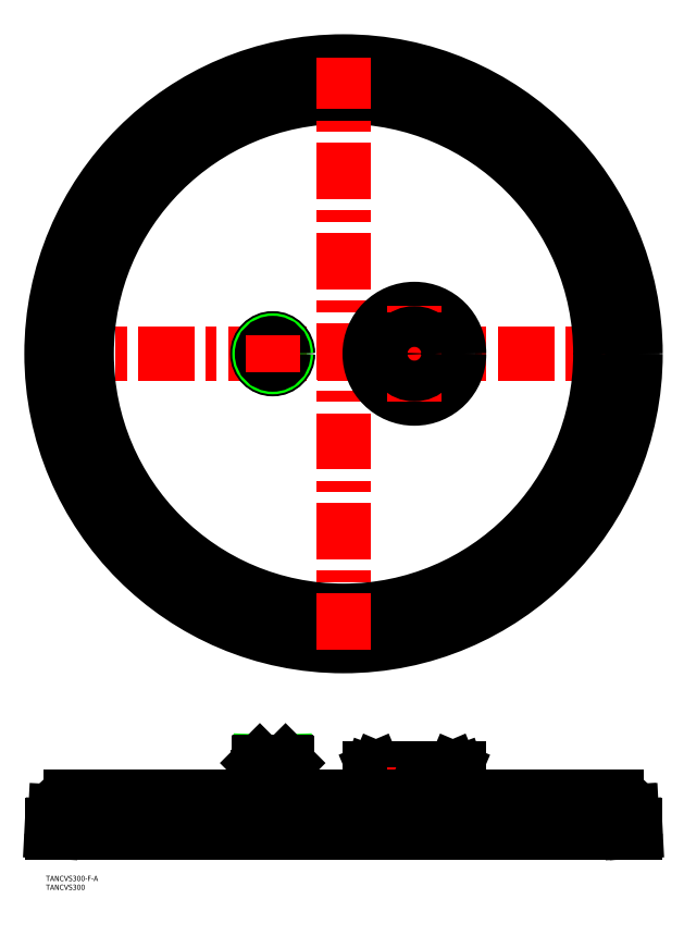
<metadata>
{"format":"dxf","ext":"dxf","renderer":"ezdxf+matplotlib","layout":"modelspace","background":"white","min_lineweight":24,"dpi":150}
</metadata>
<code>
0
SECTION
2
ENTITIES
0
LINE
8
CENTER
10
-166.9
20
0
30
0
11
166.9
21
0
31
0
0
LINE
8
0
10
144
20
-262.8
30
0
11
53.53
21
-262.8
31
0
0
LINE
8
0
10
144
20
-262
30
0
11
55.2
21
-262
31
0
0
LINE
8
0
10
164.5
20
-270
30
0
11
-164.5
21
-270
31
0
0
LINE
8
0
10
154
20
-250
30
0
11
52.7
21
-250
31
0
0
CIRCLE
8
0
10
0
20
0
30
0
40
145
0
CIRCLE
8
0
10
0
20
0
30
0
40
163.1
0
CIRCLE
8
0
10
0
20
0
30
0
40
164.9
0
LINE
8
CENTER
10
0
20
-166.9
30
0
11
0
21
166.9
31
0
0
TEXT
8
0
10
-168
20
-302.5
30
0
40
3
1
TANCVS300
0
TEXT
8
0
10
-168
20
-297.5
30
0
40
3
1
TANCVS300-F-A
0
LINE
8
CENTER
10
-1.42e-14
20
-272
30
0
11
-1.42e-14
21
-248
31
0
0
ARC
8
0
10
153.7
20
-258.7
30
0
40
8.7
50
90
51
180
0
ARC
8
0
10
153.7
20
-258.7
30
0
40
7.9
50
90
51
180
0
LINE
8
0
10
145.8
20
-258.7
30
0
11
145.8
21
-261
31
0
0
LINE
8
0
10
145
20
-258.7
30
0
11
145
21
-261
31
0
0
ARC
8
0
10
144
20
-261
30
0
40
1.8
50
270
51
0
0
ARC
8
0
10
144
20
-261
30
0
40
1
50
270
51
0
0
LINE
8
0
10
161.9
20
-258.3
30
0
11
162.5
21
-269.6
31
0
0
LINE
8
0
10
162.7
20
-258.2
30
0
11
163.3
21
-269.2
31
0
0
LINE
8
0
10
164.7
20
-266.4
30
0
11
164.9
21
-269.6
31
0
0
LINE
8
0
10
163.9
20
-266.8
30
0
11
164.1
21
-269.2
31
0
0
ARC
8
0
10
164.5
20
-269.6
30
0
40
0.4
50
270
51
3
0
ARC
8
0
10
162.9
20
-269.6
30
0
40
0.4
50
183
51
270
0
LINE
8
0
10
164.1
20
-269.2
30
0
11
163.3
21
-269.2
31
0
0
LINE
8
0
10
164
20
-268
30
0
11
163.2
21
-268
31
0
0
ARC
8
0
10
164.3
20
-266.4
30
0
40
0.4
50
3
51
90
0
ARC
8
0
10
163.5
20
-266.4
30
0
40
0.4
50
90
51
183
0
LINE
8
0
10
164.3
20
-266
30
0
11
163.1
21
-266
31
0
0
ARC
8
0
10
154
20
-258.7
30
0
40
8.7
50
3
51
90
0
ARC
8
0
10
154
20
-258.7
30
0
40
7.9
50
3
51
90
0
LINE
8
0
10
154
20
-250.8
30
0
11
153.7
21
-250.8
31
0
0
LINE
8
0
10
-164.3
20
-266
30
0
11
-1.42e-14
21
-266
31
0
0
ARC
8
0
10
-154
20
-258.7
30
0
40
8.7
50
90
51
177
0
LINE
8
0
10
-164.7
20
-266.4
30
0
11
-164.9
21
-269.6
31
0
0
ARC
8
0
10
-164.5
20
-269.6
30
0
40
0.4
50
177
51
270
0
LINE
8
0
10
-162.7
20
-258.2
30
0
11
-163.1
21
-266
31
0
0
ARC
8
0
10
-164.3
20
-266.4
30
0
40
0.4
50
90
51
177
0
CIRCLE
8
CENTER
10
40
20
1.64e-14
30
0
40
21.7
0
CIRCLE
8
0
10
40
20
1.64e-14
30
0
40
22.78
0
CIRCLE
8
0
10
40
20
1.64e-14
30
0
40
20.62
0
CIRCLE
8
0
10
40
20
1.64e-14
30
0
40
25.25
0
CIRCLE
8
0
10
-40
20
1.64e-14
30
0
40
8.65
0
CIRCLE
8
0
10
-40
20
1.64e-14
30
0
40
8.331
0
CIRCLE
8
0
10
-40
20
1.64e-14
30
0
40
7.475
0
CIRCLE
8
0
10
-40
20
1.64e-14
30
0
40
6.05
0
LINE
8
CENTER
10
-40
20
-10.65
30
0
11
-40
21
10.65
31
0
0
LINE
8
CENTER
10
40
20
-27.25
30
0
11
40
21
27.25
31
0
0
CIRCLE
8
0
10
40
20
1.64e-14
30
0
40
11.5
0
LINE
8
0
10
26.33
20
-240.3
30
0
11
15.14
21
-236.2
31
0
0
LINE
8
0
10
65.25
20
-234
30
0
11
14.75
21
-234
31
0
0
ARC
8
0
10
15.34
20
-235.7
30
0
40
0.5882
50
180
51
250
0
LINE
8
0
10
14.75
20
-234
30
0
11
14.75
21
-235.7
31
0
0
LINE
8
CENTER
10
18.3
20
-232
30
0
11
18.3
21
-237.2
31
0
0
ARC
8
0
10
19.77
20
-234.6
30
0
40
0.5882
50
90
51
157
0
ARC
8
0
10
18.3
20
-234.3
30
0
40
0.8824
50
203
51
337
0
LINE
8
0
10
17.49
20
-234.6
30
0
11
17.37
21
-234.4
31
0
0
ARC
8
0
10
16.83
20
-234.6
30
0
40
0.5882
50
23
51
90
0
LINE
8
0
10
19.11
20
-234.6
30
0
11
19.23
21
-234.4
31
0
0
LINE
8
0
10
27.3
20
-241.7
30
0
11
27.3
21
-259.5
31
0
0
LINE
8
0
10
27.3
20
-241.7
30
0
11
27.3
21
-259.5
31
0
0
LINE
8
0
10
28.5
20
-234
30
0
11
28.5
21
-259.5
31
0
0
LINE
8
CENTER
10
40
20
-264.8
30
0
11
40
21
-232
31
0
0
ARC
8
0
10
24.8
20
-259.5
30
0
40
3.7
50
296.9
51
0
0
ARC
8
0
10
24.8
20
-259.5
30
0
40
2.5
50
270
51
0
0
ARC
8
0
10
25.83
20
-241.7
30
0
40
1.47
50
0
51
70
0
LINE
8
0
10
51.5
20
-234
30
0
11
51.5
21
-259.5
31
0
0
LINE
8
0
10
52.7
20
-241.7
30
0
11
52.7
21
-259.5
31
0
0
LINE
8
0
10
52.7
20
-241.7
30
0
11
52.7
21
-259.5
31
0
0
ARC
8
0
10
55.2
20
-259.5
30
0
40
2.5
50
180
51
270
0
ARC
8
0
10
55.2
20
-259.5
30
0
40
3.7
50
180
51
243.1
0
LINE
8
0
10
64.86
20
-236.2
30
0
11
53.67
21
-240.3
31
0
0
ARC
8
0
10
54.17
20
-241.7
30
0
40
1.47
50
110
51
180
0
LINE
8
0
10
62.5
20
-234.7
30
0
11
62.63
21
-234.4
31
0
0
LINE
8
CENTER
10
61.7
20
-232
30
0
11
61.7
21
-237.2
31
0
0
ARC
8
0
10
60.23
20
-234.6
30
0
40
0.5882
50
23
51
90
0
LINE
8
0
10
60.9
20
-234.7
30
0
11
60.77
21
-234.4
31
0
0
ARC
8
0
10
61.7
20
-234.3
30
0
40
0.8824
50
201.6
51
338.4
0
LINE
8
0
10
65.25
20
-234
30
0
11
65.25
21
-235.7
31
0
0
ARC
8
0
10
64.66
20
-235.7
30
0
40
0.5882
50
290
51
0
0
ARC
8
0
10
63.17
20
-234.6
30
0
40
0.5882
50
90
51
157
0
LINE
8
0
10
-31.86
20
-230.9
30
0
11
-31.52
21
-240.5
31
0
0
LINE
8
0
10
-32.75
20
-230
30
0
11
-32.44
21
-238.9
31
0
0
LINE
8
0
10
-47.25
20
-230
30
0
11
-47.56
21
-238.9
31
0
0
LINE
8
0
10
-48.14
20
-230.9
30
0
11
-48.48
21
-240.5
31
0
0
LINE
8
CENTER
10
-40
20
-252
30
0
11
-40
21
-228
31
0
0
LINE
8
0
10
-48.42
20
-238.9
30
0
11
-31.58
21
-238.9
31
0
0
LINE
8
0
10
-48.65
20
-240.5
30
0
11
-31.35
21
-240.5
31
0
0
LINE
8
0
10
-48.65
20
-240.5
30
0
11
-48.65
21
-250
31
0
0
LINE
8
0
10
-48.48
20
-240.5
30
0
11
-47.56
21
-238.9
31
0
0
LINE
8
0
10
-31.35
20
-240.5
30
0
11
-31.35
21
-250
31
0
0
LINE
8
0
10
-31.52
20
-240.5
30
0
11
-32.44
21
-238.9
31
0
0
LINE
8
0
10
-32.75
20
-230
30
0
11
-47.25
21
-230
31
0
0
LINE
8
0
10
-48.14
20
-230.9
30
0
11
-31.86
21
-230.9
31
0
0
LINE
8
0
10
-48.14
20
-230.9
30
0
11
-47.25
21
-230
31
0
0
LINE
8
0
10
-31.86
20
-230.9
30
0
11
-32.75
21
-230
31
0
0
LINE
8
0
10
27.3
20
-250
30
0
11
-154
21
-250
31
0
0
LINE
8
0
10
24.8
20
-262
30
0
11
-1.42e-14
21
-262
31
0
0
LINE
8
0
10
26.47
20
-262.8
30
0
11
-1.42e-14
21
-262.8
31
0
0
ENDSEC
0
EOF

</code>
